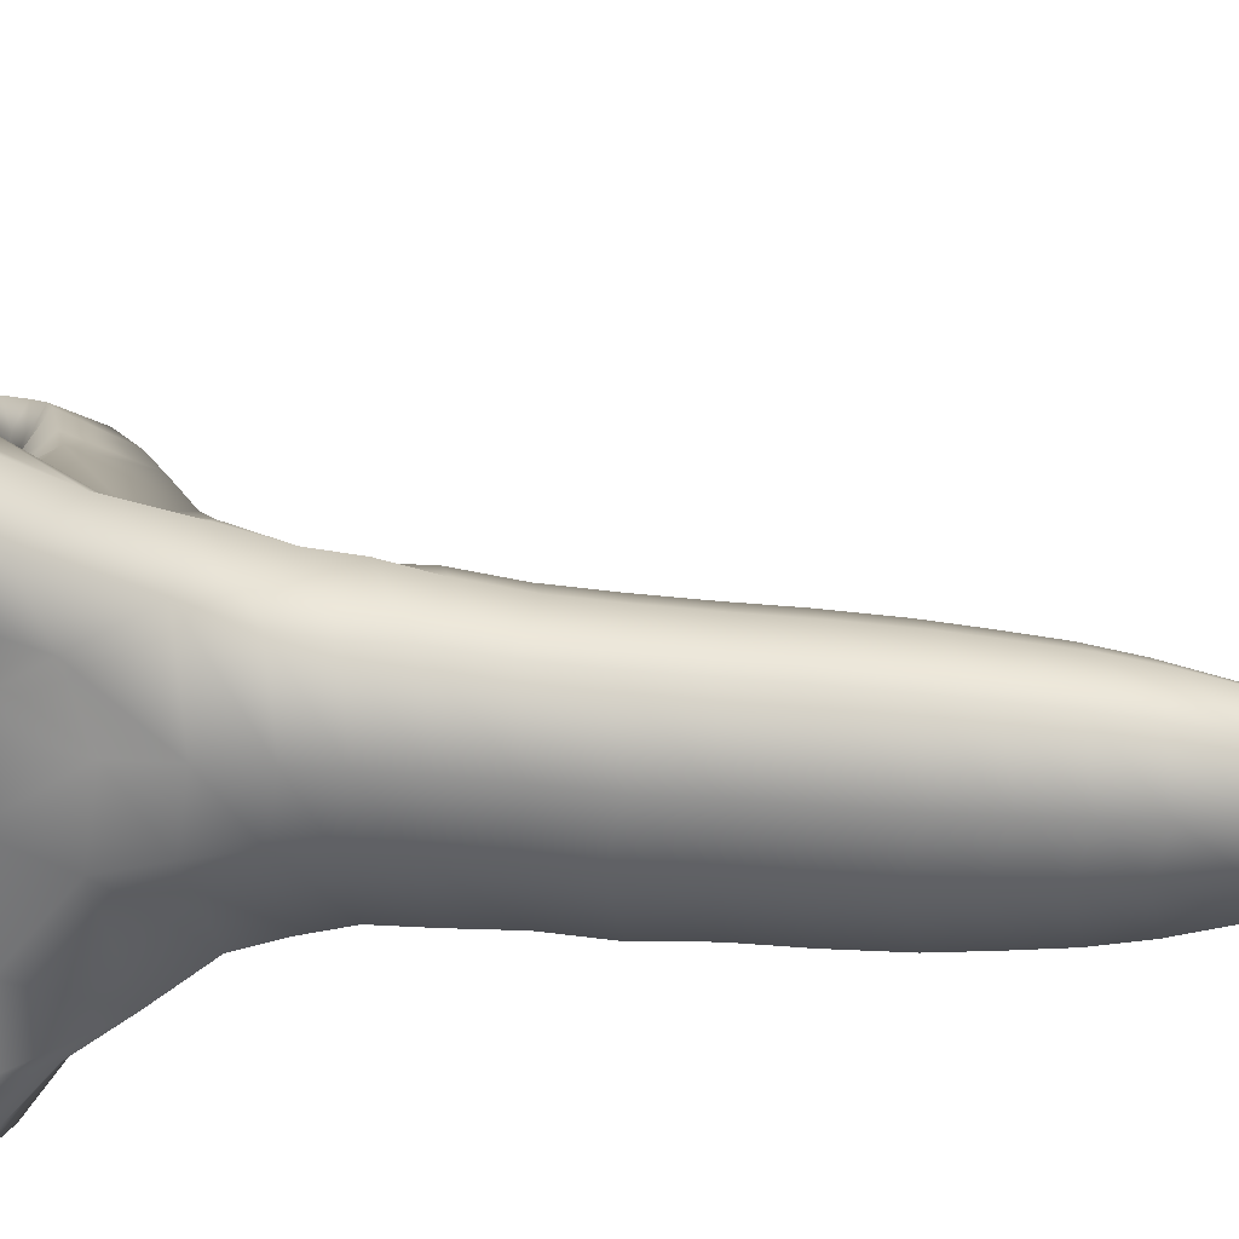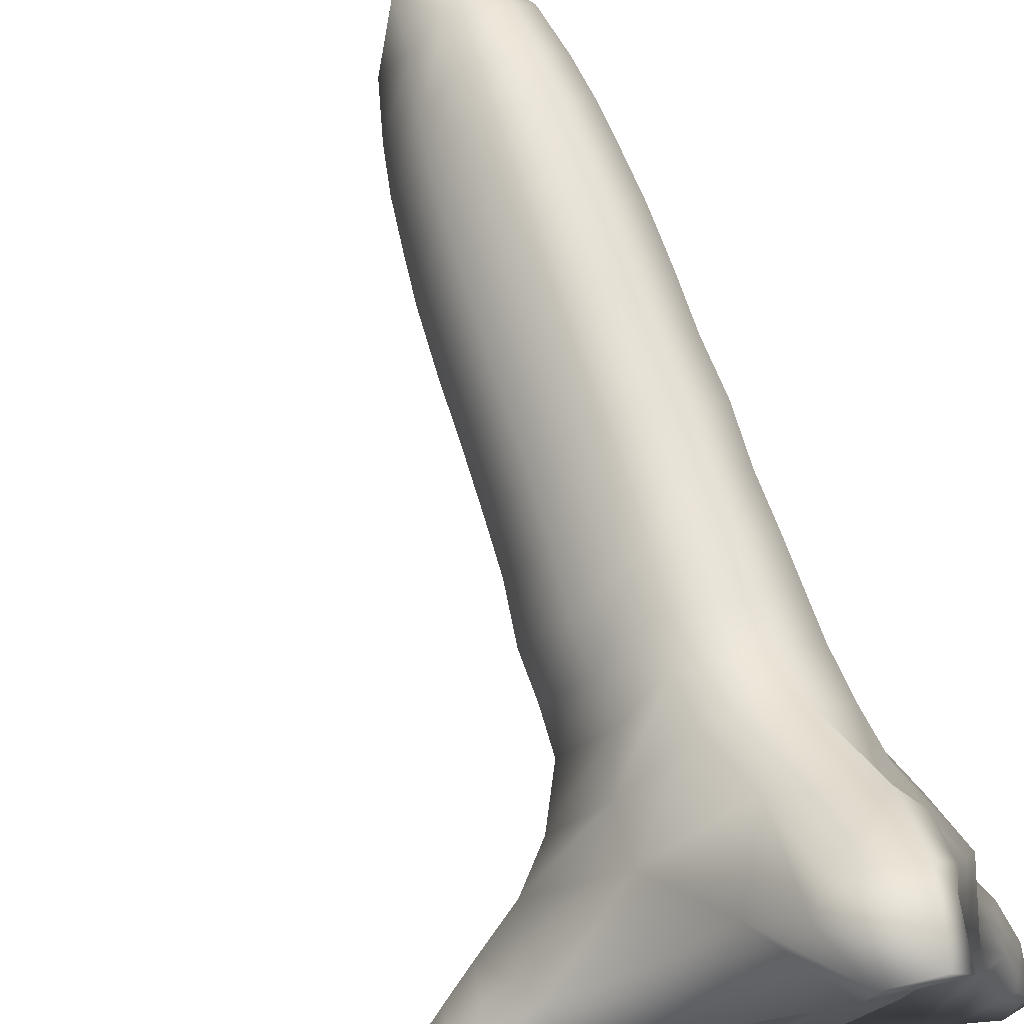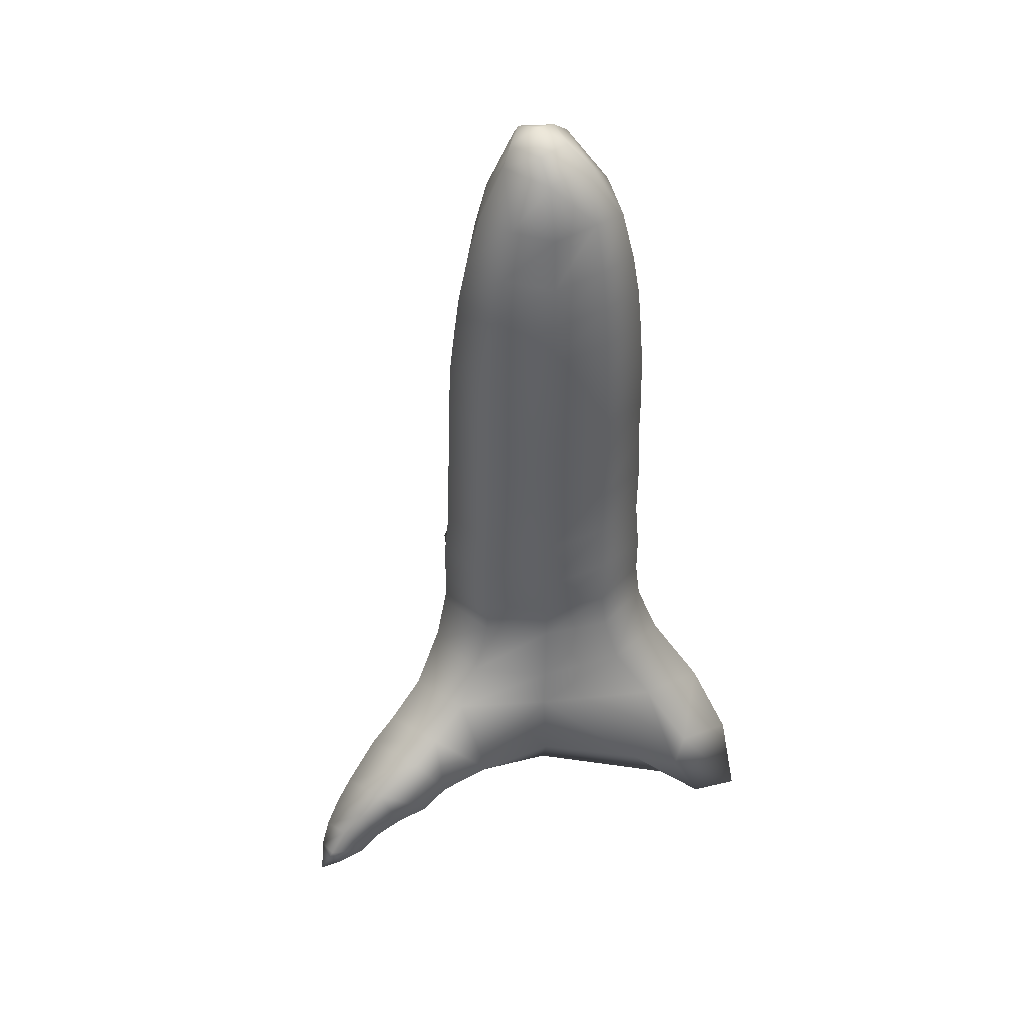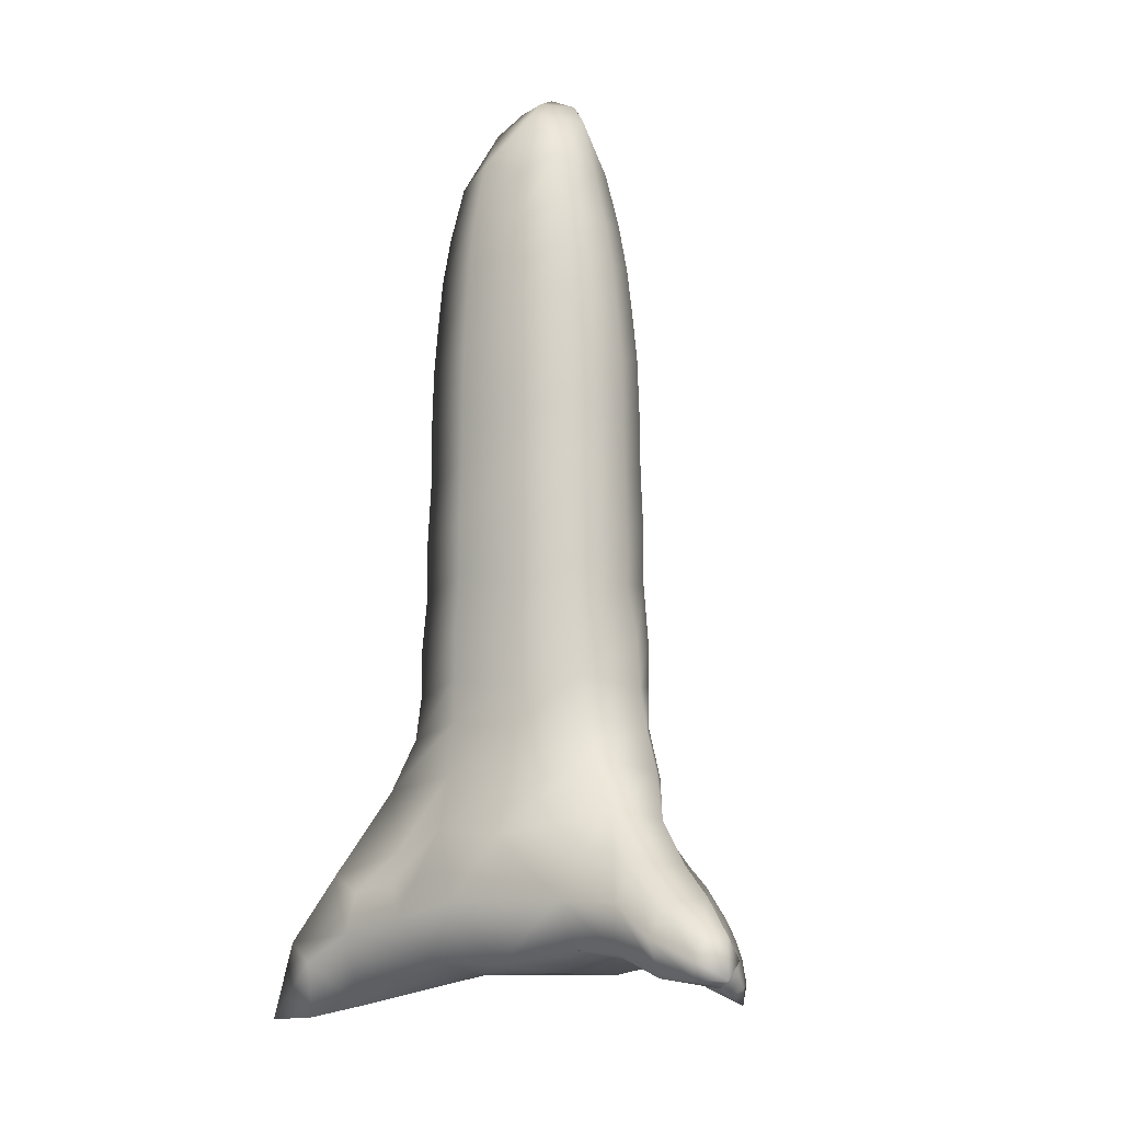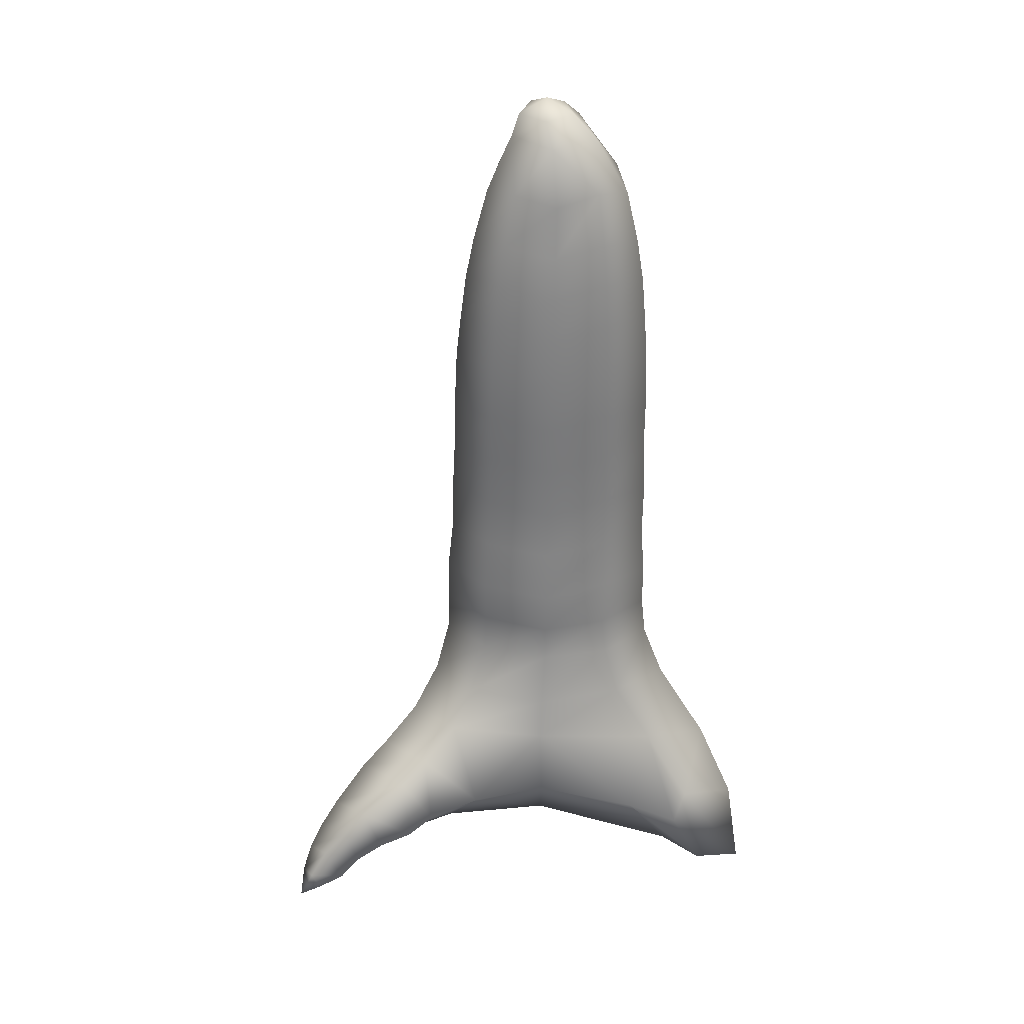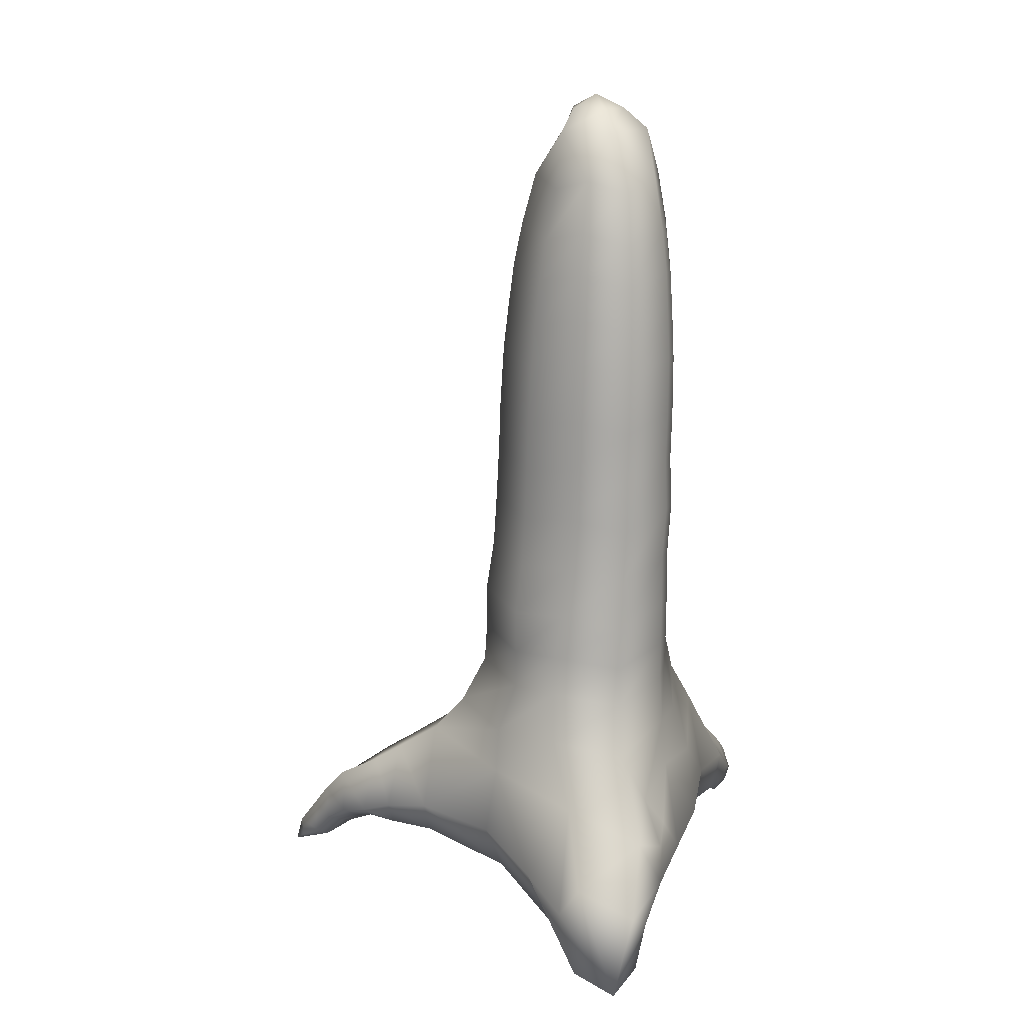
<metadata>
{"format":"obj","ext":"obj","renderer":"f3d","projection":"perspective","resolution":1024,"background":"white","views":[{"elev":46.1,"azim":93.8,"up":"+Z"},{"elev":69.2,"azim":-19.6,"up":"+Z"},{"elev":46.7,"azim":-57.9,"up":"+Y"},{"elev":-9.9,"azim":111.6,"up":"+Y"},{"elev":34.7,"azim":-51.3,"up":"+Y"},{"elev":16.1,"azim":2.0,"up":"+Y"}]}
</metadata>
<code>
o Icosphere
v 0 -0.4421 0
v 0.7244 -0.3845 0.5285
v -0.089 -0.7172 1.444
v -1.367 -0.3467 -0.004313
v -0.2823 -0.3868 -0.7463
v 0.9964 -0.3211 -0.6386
v 0.4487 0.2066 1.444
v -0.7517 0.4472 0.5285
v -1.224 0.5463 -0.523
v 0.617 0.5494 -1.126
v 0.8955 0.4472 -0.01739
v -0.1981 -0.3293 1.627
v -0.1625 -0.4977 0.5
v 0.4253 -0.4977 0.309
v 0.3936 -0.7194 1.258
v 0.8522 -0.4257 -0.02012
v 0.4258 -0.4795 -0.3083
v -0.5413 -0.5069 0
v -0.709 -0.4341 0.5
v -0.1656 -0.4983 -0.5
v -1.147 -0.4304 -0.5
v 0.2154 -0.3746 -1.1
v 0.9511 0 0.3049
v 1.058 0.01702 -0.5446
v -1.703 -0.3479 -0.1572
v 0.6336 -0.2063 1.258
v -1.387 0.01064 0.307
v -0.4617 -0.1315 1.323
v -0.9694 0.004889 -0.7344
v -1.925 -0.3153 -0.2216
v 0.1104 0.000231 -1.115
v 0.6882 0.5257 0.5
v -0.1321 0.4176 1.258
v -1.306 0.6248 -0.001969
v -0.2758 0.5257 -0.809
v 0.9381 0.6176 -0.8696
v 0.6748 1.191 -0.03746
v 0.308 1.193 -0.9088
v -0.7354 1.191 -0.5257
v -0.5891 1.191 0.4436
v 0.2764 1.191 0.8924
v 0.2935 0.8171 1.075
v -0.7312 0.8171 0.5259
v -0.9083 0.8171 -0.5257
v 0.3613 0.9039 -0.9962
v 0.7621 0.8171 -0.04856
v 0.2764 1.497 0.8506
v 0.6491 0.8956 0.4511
v -0.2603 0.8956 0.9831
v -1.061 0.8956 0
v -0.2577 0.8956 -0.8098
v 0.7707 0.9808 -0.647
v -0.5891 1.497 0.4436
v -0.7236 1.497 -0.5257
v 0.2833 1.497 -0.8517
v 0.684 1.497 -0.02363
v 0.7087 2.731 -0.5005
v 0.6245 1.27 0.4293
v -0.2629 1.27 0.8527
v -0.8693 1.27 0
v -0.2463 1.27 -0.7273
v 0.7103 1.27 -0.5832
v 0.6862 1.838 -0.02479
v 0.2751 1.838 -0.8296
v -0.7236 1.838 -0.5257
v -0.5891 1.838 0.4436
v 0.2764 1.838 0.8506
v 0.6245 1.575 0.4293
v -0.2629 1.575 0.809
v -0.8506 1.575 0
v -0.2463 1.575 -0.7273
v 0.6573 1.575 -0.5396
v -0.1858 2.731 -0.7172
v -0.7651 2.731 -0.0201
v -0.143 2.731 0.7196
v 0.649 2.731 0.3914
v 0.6224 4.938 -0.03486
v 0.6245 1.916 0.4293
v -0.2017 1.916 0.7717
v -0.8507 1.916 0
v -0.2463 1.916 -0.7273
v 0.6868 1.916 -0.5011
v 0.4988 -0.4114 1.627
v 0.2409 -0.8239 2.037
v 0.4242 -0.8003 1.627
v 0.3939 -0.2695 1.812
v -0.07249 -0.7522 1.812
v 0.6918 3.061 -0.04334
v 0.2985 3.061 -0.7471
v -0.6261 3.061 -0.5116
v -0.5003 3.061 0.3945
v 0.3152 2.644 0.7953
v -0.5144 2.644 0.4051
v -0.6434 2.644 -0.5241
v 0.3048 2.644 -0.7656
v 0.7081 2.644 -0.04387
v 0.3087 3.061 0.775
v -0.04523 -0.121 1.627
v -1.552 0.3186 -0.5933
v -1.586 -0.4091 -0.453
v -1.723 -0.09275 0.07402
v -1.525 -0.04851 -0.6792
v -2.062 -0.3492 -0.2911
v -1.622 0.4127 -0.07224
v -1.774 0.1667 -0.6577
v -1.809 -0.4071 -0.4969
v -1.946 -0.1656 0.009617
v -1.748 -0.1214 -0.6401
v -2.197 -0.4568 -0.4027
v -1.845 0.2608 -0.1366
v -2.108 -0.07567 -0.7085
v -1.977 -0.4644 -0.5259
v -2.146 -0.2433 -0.1481
v -2.041 -0.1993 -0.7004
v -2.171 0.04686 -0.3157
v -2.264 -0.236 -0.7389
v -2.13 -0.5264 -0.5653
v -2.304 -0.3694 -0.2802
v -2.169 -0.3825 -0.7334
v -2.329 -0.1499 -0.4194
v 1.07 0.2608 -1.098
v 0.5816 -0.01457 -1.354
v 1.248 -0.01651 -1.371
v 1.253 -0.02729 -1.009
v 0.6434 -0.4886 -1.403
v 0.8433 0.2345 -1.357
v 1.175 -0.3376 -0.9673
v -2.343 -0.6254 -0.476
v -2.418 -0.3997 -0.7472
v -2.261 -0.6276 -0.6083
v -2.426 -0.543 -0.379
v -2.327 -0.5139 -0.7417
v -2.452 -0.3461 -0.5385
v -2.479 -0.6963 -0.5801
v -2.525 -0.5927 -0.7472
v -2.362 -0.7012 -0.6581
v -2.563 -0.6543 -0.5228
v -2.458 -0.6286 -0.7439
v -2.649 -0.7704 -0.6779
v -2.588 -0.5405 -0.5899
v 0.8393 -0.2375 -1.592
v 1.353 -0.2502 -1.276
v 0.8787 -0.5136 -1.557
v 1.057 0.01161 -1.586
v 1.232 -0.5027 -1.306
v 1.329 -0.2128 -1.629
v 1.121 -0.389 -1.813
v 1.357 -0.5146 -1.814
v 1.385 -0.3822 -1.575
v 1.179 -0.5658 -1.693
v 1.209 -0.2318 -1.764
v 1.345 -0.5136 -1.569
v -0.8373 -0.06045 0.614
v -0.4185 0.00256 -0.8696
v 0.5033 0.3662 0.9147
v 0.66 0.1597 0.8914
v 0.7923 -0.1031 0.7817
v 0.6273 0.07996 1.187
v 0.3005 4.938 -0.611
v 0.6826 2.238 -0.03384
v 0.2793 2.238 -0.7556
v -0.6688 2.238 -0.514
v -0.5398 2.238 0.4152
v 0.2897 2.238 0.8053
v -0.4564 4.938 -0.4182
v -0.3534 4.938 0.3236
v 0.3088 4.938 0.635
v 0.5752 5.025 0.3126
v -0.057 5.025 0.5746
v 0.6235 2.317 0.4014
v -0.1685 2.317 0.7297
v -0.7906 2.317 -0.01008
v -0.2113 2.317 -0.7072
v 0.6832 2.317 -0.4905
v -0.5536 5.025 -0.01589
v -0.09112 5.025 -0.5724
v 0.2149 5.786 -0.3993
v 0.6618 4.609 -0.03919
v 0.3109 4.609 -0.6671
v -0.5141 4.609 -0.457
v -0.4018 4.609 0.3515
v 0.3199 4.609 0.6909
v 0.6103 4.697 0.3395
v -0.07876 4.697 0.6251
v 0.6341 3.148 0.3811
v -0.1382 3.148 0.7012
v -0.7449 3.148 -0.02017
v -0.1799 3.148 -0.7
v 0.6936 3.148 -0.4876
v -0.62 4.697 -0.01851
v -0.116 4.697 -0.625
v -0.2137 5.786 -0.228
v -0.2315 5.786 0.1926
v 0.4503 5.786 -0.07521
v 0.1495 5.786 0.3164
v 0.5515 5.426 -0.3373
v 0.7024 4 -0.4814
v -0.1518 4 -0.6892
v -0.7043 4 -0.02436
v -0.1111 4 0.6811
v 0.6442 4 0.3681
v 0.6239 5.025 -0.3985
v 0.6832 4.261 -0.04324
v 0.3141 4.261 -0.7036
v -0.5534 4.261 -0.4826
v -0.4354 4.261 0.3676
v 0.3237 4.261 0.7246
v 0.629 4.348 0.355
v -0.0956 4.348 0.6553
v -0.6648 4.348 -0.0215
v -0.1347 4.348 -0.6593
v 0.6849 4.348 -0.46
v 0.2586 5.95 -0.07607
v -0.1457 5.95 0.05529
v -0.1457 5.95 -0.2074
v 0.1041 5.95 -0.2886
v 0.03508 6.057 -0.07607
v 0.326 3.912 0.7533
v -0.4652 3.912 0.3812
v -0.5882 3.912 -0.5049
v 0.316 3.912 -0.7353
v 0.7006 3.912 -0.04702
v 0.6634 4.697 -0.4355
v 0.7008 3.454 -0.04517
v 0.3085 3.454 -0.7472
v -0.6138 3.454 -0.5123
v -0.4883 3.454 0.3916
v 0.3187 3.454 0.7711
v 0.6433 3.541 0.3782
v -0.1271 3.541 0.6975
v -0.7322 3.541 -0.02206
v -0.1687 3.541 -0.7002
v 0.7026 3.541 -0.4883
v 0.1041 5.95 0.1365
v -0.0541 5.426 -0.4846
v -0.4458 5.426 -0.01324
v -0.0252 5.426 0.4869
v 0.5103 5.426 0.265
v 0.2846 5.338 0.5381
v -0.2763 5.338 0.2743
v -0.3635 5.338 -0.354
v 0.2776 5.338 -0.5173
v 0.5503 5.338 -0.02931
f 1 14 13
f 2 14 16
f 1 13 18
f 1 18 20
f 1 20 17
f 2 16 23
f 7 33 98 86
f 4 19 27
f 5 21 29
f 22 31 122
f 2 23 157
f 33 28 12 98
f 34 9 99 104
f 5 29 154
f 24 6 127 124
f 101 104 110 107
f 102 100 106 108
f 100 25 30 106
f 104 99 105 110
f 84 85 83
f 84 83 86
f 84 86 98
f 12 84 98
f 87 84 12
f 87 85 84
f 11 36 52 46
f 33 7 42 49
f 155 32 48 42
f 36 10 45 52
f 10 35 51 45
f 32 11 46 48
f 35 9 44 51
f 9 34 50 44
f 34 8 43 50
f 8 33 49 43
f 24 36 11
f 10 126 122
f 10 36 121 126
f 31 35 10
f 154 29 35
f 29 9 35
f 9 29 102 99
f 27 34 104 101
f 27 8 34
f 28 33 8
f 26 7 86 83
f 3 15 85 87
f 156 32 155
f 157 23 32
f 23 11 32
f 6 22 125 127
f 36 24 124 121
f 22 5 31
f 29 21 100 102
f 4 27 101 25
f 21 4 25 100
f 153 28 8
f 19 28 153
f 19 3 28
f 15 26 83 85
f 28 3 87 12
f 15 2 26
f 23 24 11
f 23 16 24
f 16 6 24
f 17 22 6
f 17 20 22
f 20 5 22
f 20 21 5
f 20 18 21
f 18 4 21
f 18 19 4
f 18 13 19
f 13 3 19
f 16 17 6
f 16 14 17
f 14 1 17
f 13 15 3
f 13 14 15
f 14 2 15
f 57 95 89 189
f 92 76 185 97
f 95 73 188 89
f 76 96 88 185
f 73 94 90 188
f 94 74 187 90
f 74 93 91 187
f 93 75 186 91
f 96 57 189 88
f 75 92 97 186
f 51 44 39 61
f 44 50 60 39
f 50 43 40 60
f 43 49 59 40
f 49 42 41 59
f 46 52 62 37
f 52 45 38 62
f 42 48 58 41
f 48 46 37 58
f 45 51 61 38
f 60 40 53 70
f 38 61 71 55
f 41 58 68 47
f 37 62 72 56
f 61 39 54 71
f 40 59 69 53
f 58 37 56 68
f 62 38 55 72
f 59 41 47 69
f 39 60 70 54
f 53 69 79 66
f 71 54 65 81
f 56 72 82 63
f 70 53 66 80
f 47 68 78 67
f 55 71 81 64
f 69 47 67 79
f 54 70 80 65
f 72 55 64 82
f 68 56 63 78
f 175 166 240 236
f 165 175 236 241
f 176 165 241 235
f 159 176 235 242
f 168 77 243 238
f 167 168 238 239
f 202 159 242 196
f 77 202 196 243
f 169 167 239 237
f 166 169 237 240
f 65 80 172 162
f 81 65 162 173
f 78 63 160 170
f 64 81 173 161
f 67 78 170 164
f 82 64 161 174
f 63 82 174 160
f 79 67 164 171
f 66 79 171 163
f 80 66 163 172
f 25 101 107 30
f 99 102 108 105
f 110 105 111 115
f 30 107 113 103
f 105 108 114 111
f 107 110 115 113
f 108 106 112 114
f 106 30 103 112
f 111 114 119 116
f 113 115 120 118
f 114 112 117 119
f 112 103 109 117
f 115 111 116 120
f 103 113 118 109
f 120 116 129 133
f 109 118 131 128
f 116 119 132 129
f 118 120 133 131
f 119 117 130 132
f 117 109 128 130
f 128 131 137 134
f 129 132 138 135
f 131 133 140 137
f 132 130 136 138
f 130 128 134 136
f 133 129 135 140
f 138 139 135
f 139 137 140
f 139 140 135
f 134 137 139
f 138 136 139
f 136 134 139
f 121 124 142 123
f 122 126 144 141
f 127 125 143 145
f 126 121 123 144
f 125 122 141 143
f 124 127 145 142
f 123 142 149 146
f 141 144 151 147
f 145 143 150 152
f 144 123 146 151
f 143 141 147 150
f 142 145 152 149
f 148 150 147
f 148 147 151
f 148 151 146
f 149 148 146
f 152 148 149
f 152 150 148
f 27 153 8
f 27 19 153
f 31 154 35
f 31 5 154
f 125 22 122
f 31 10 122
f 7 155 42
f 7 26 158
f 156 155 158
f 26 157 156
f 26 2 157
f 156 157 32
f 26 156 158
f 155 7 158
f 190 181 166 175
f 180 190 175 165
f 191 180 165 176
f 179 191 176 159
f 183 178 77 168
f 182 183 168 167
f 223 179 159 202
f 178 223 202 77
f 184 182 167 169
f 181 184 169 166
f 200 218 207 209
f 220 199 210 205
f 197 221 204 212
f 219 200 209 206
f 201 222 203 208
f 163 171 75 93
f 172 163 93 74
f 162 172 74 94
f 173 162 94 73
f 161 173 73 95
f 170 160 96 76
f 164 170 76 92
f 174 161 95 57
f 160 174 57 96
f 171 164 92 75
f 198 220 205 211
f 222 197 212 203
f 218 201 208 207
f 221 198 211 204
f 199 219 206 210
f 212 204 179 223
f 203 212 223 178
f 209 207 182 184
f 206 209 184 181
f 210 206 181 190
f 205 210 190 180
f 211 205 180 191
f 204 211 191 179
f 208 203 178 183
f 207 208 183 182
f 215 214 217
f 214 234 217
f 234 213 217
f 213 216 217
f 216 215 217
f 238 243 194
f 195 238 194
f 195 194 213 234
f 237 239 195
f 193 237 195
f 192 193 214 215
f 236 240 193
f 192 236 193
f 194 177 216 213
f 235 241 192
f 185 88 224 229
f 91 186 230 227
f 189 89 225 233
f 90 187 231 226
f 186 97 228 230
f 187 91 227 231
f 89 188 232 225
f 97 185 229 228
f 188 90 226 232
f 88 189 233 224
f 233 225 221 197
f 224 233 197 222
f 230 228 218 200
f 227 230 200 219
f 231 227 219 199
f 226 231 199 220
f 232 226 220 198
f 225 232 198 221
f 229 224 222 201
f 228 229 201 218
f 239 238 195
f 240 237 193
f 241 236 192
f 242 235 177
f 243 196 194
f 177 192 215 216
f 194 196 177
f 196 242 177
f 193 195 234 214
f 177 235 192

</code>
